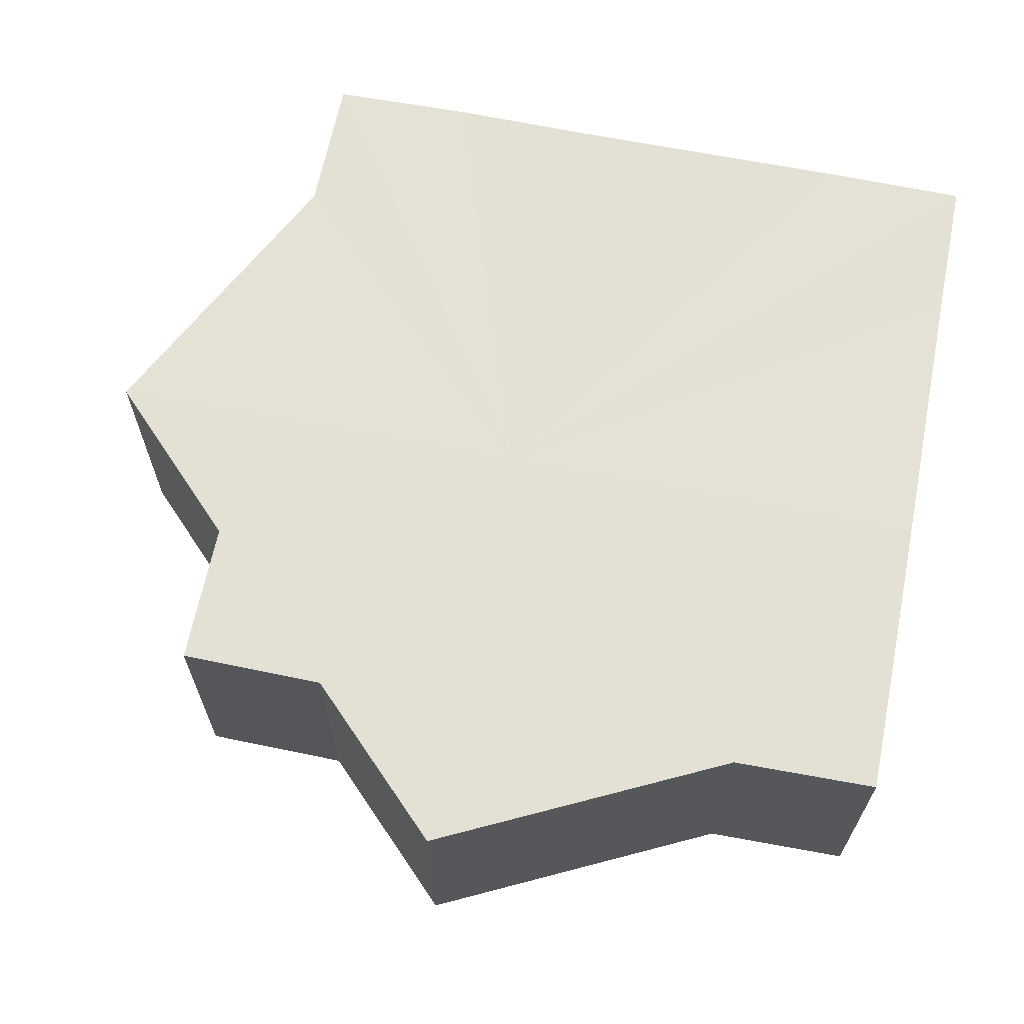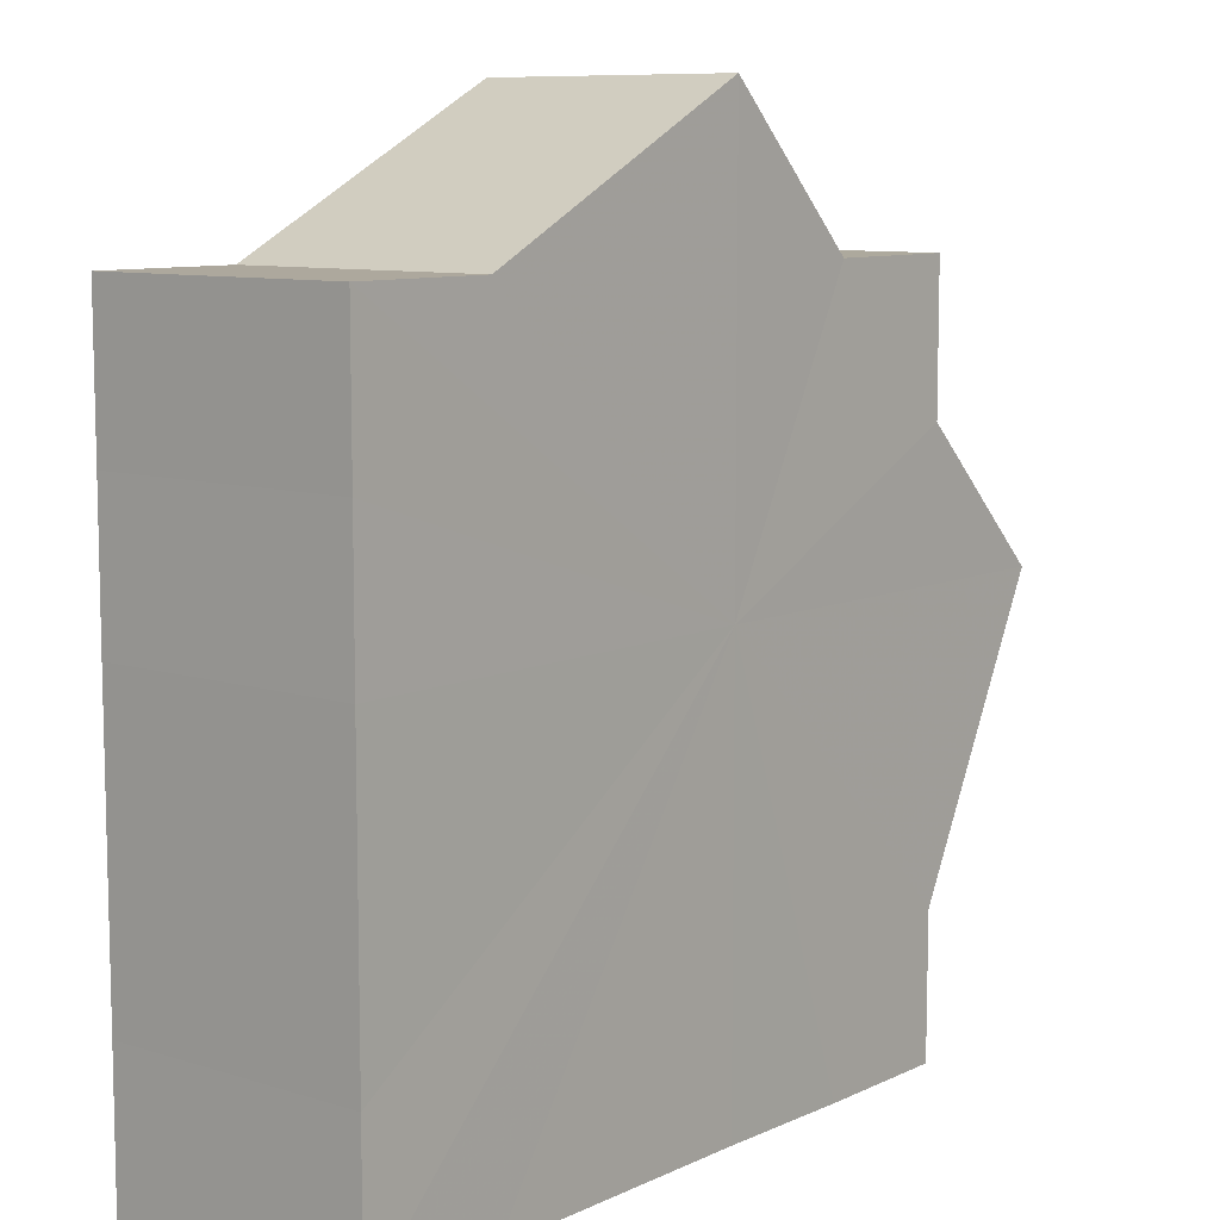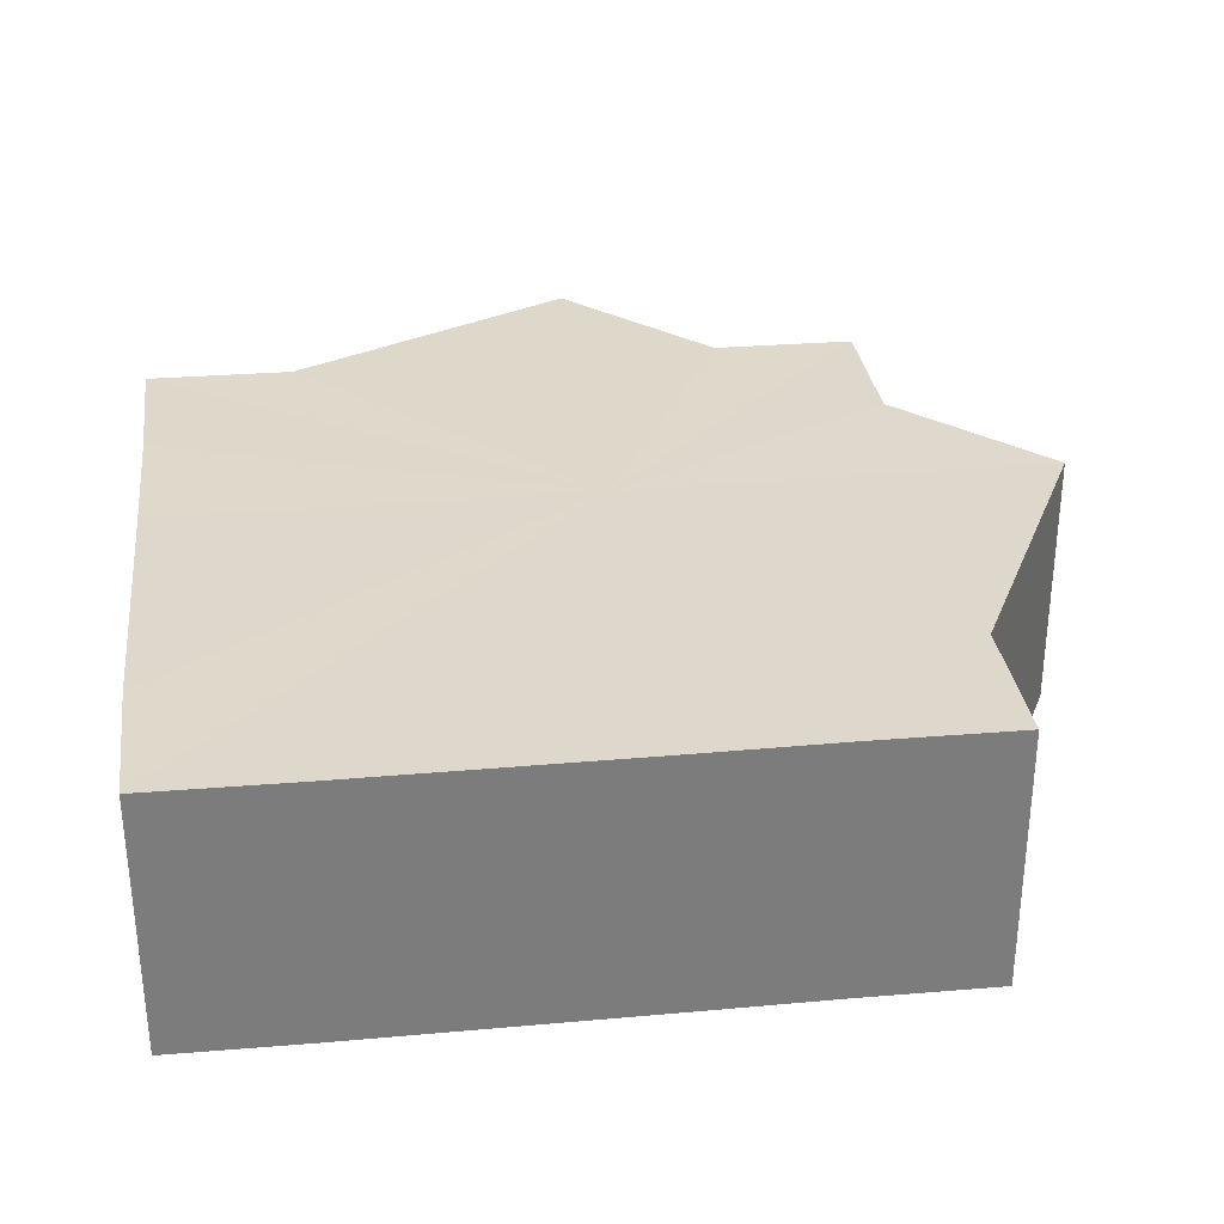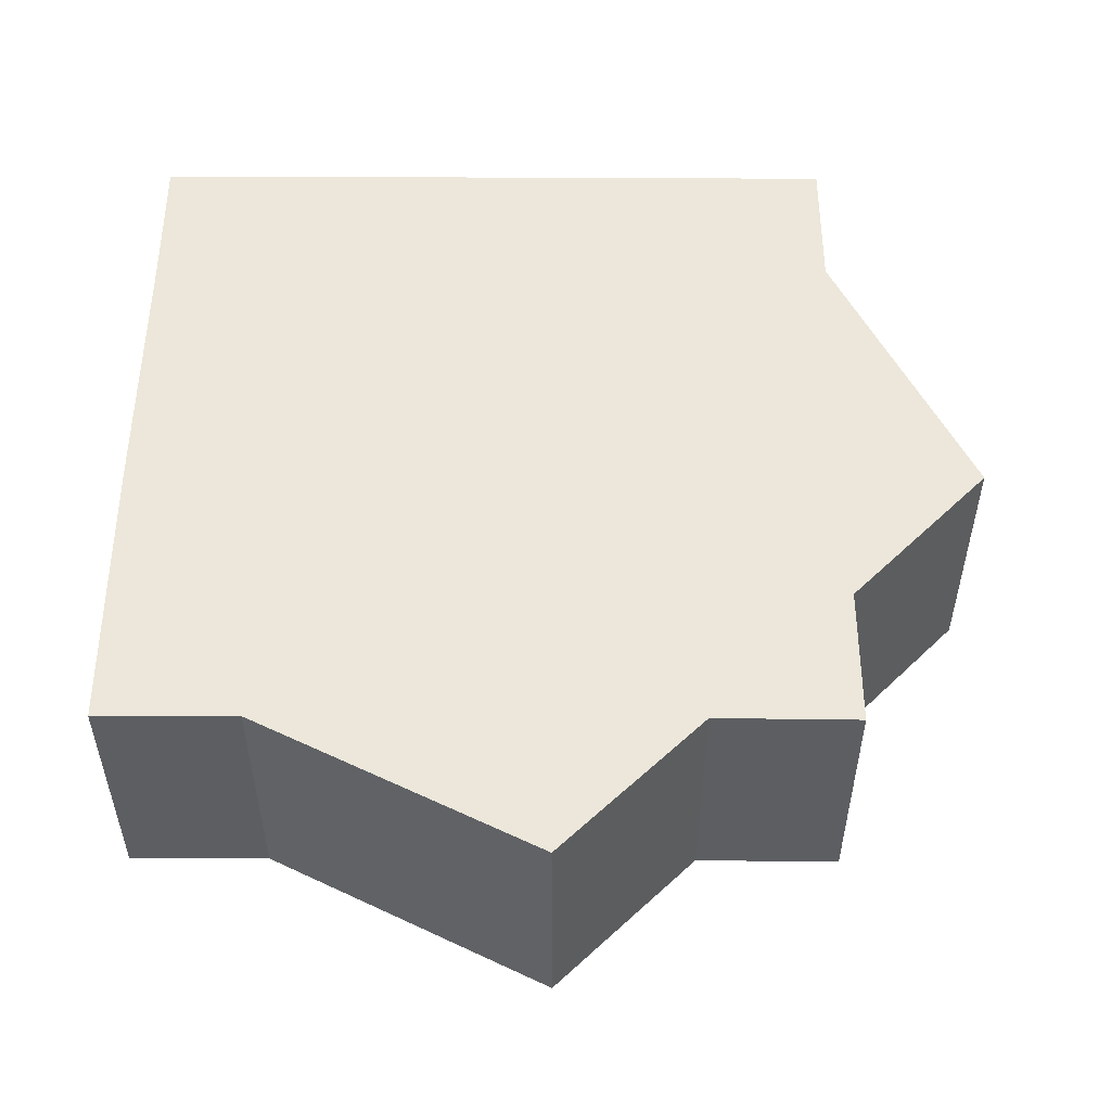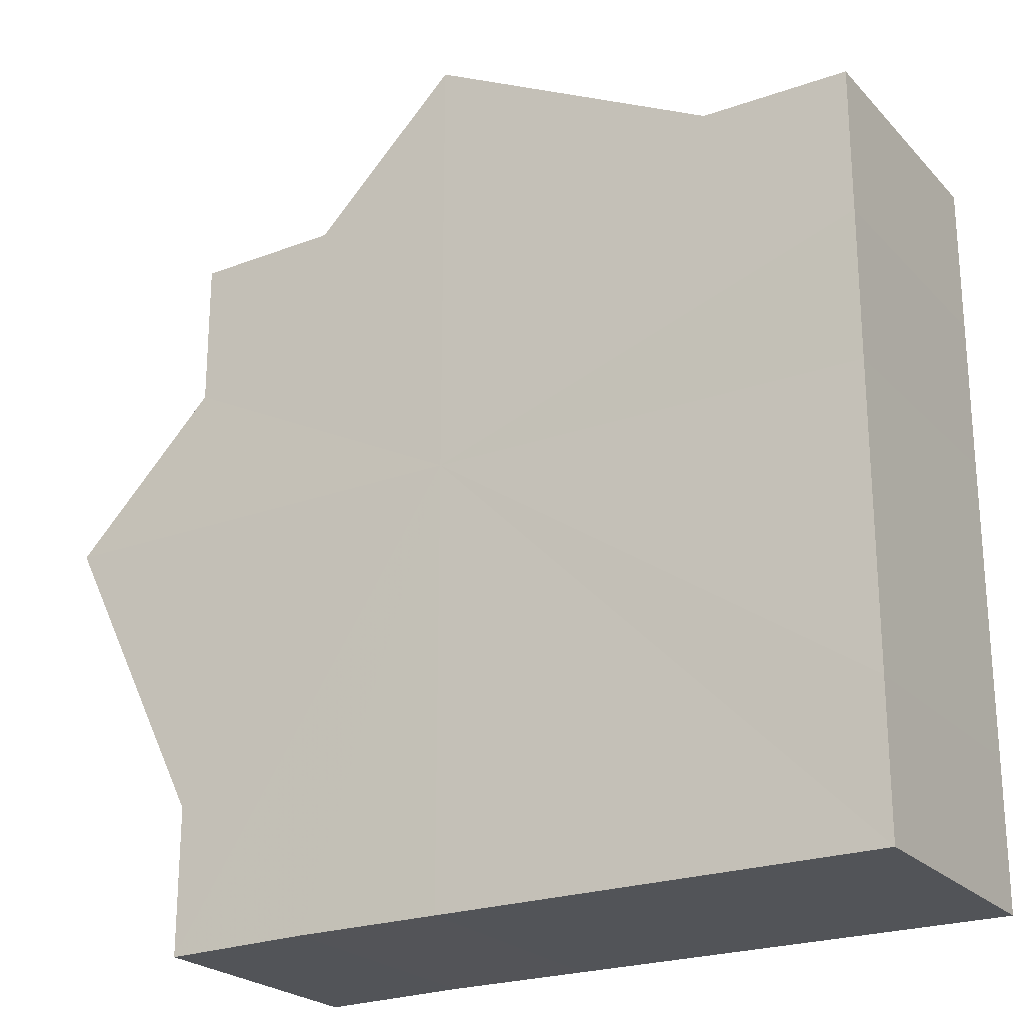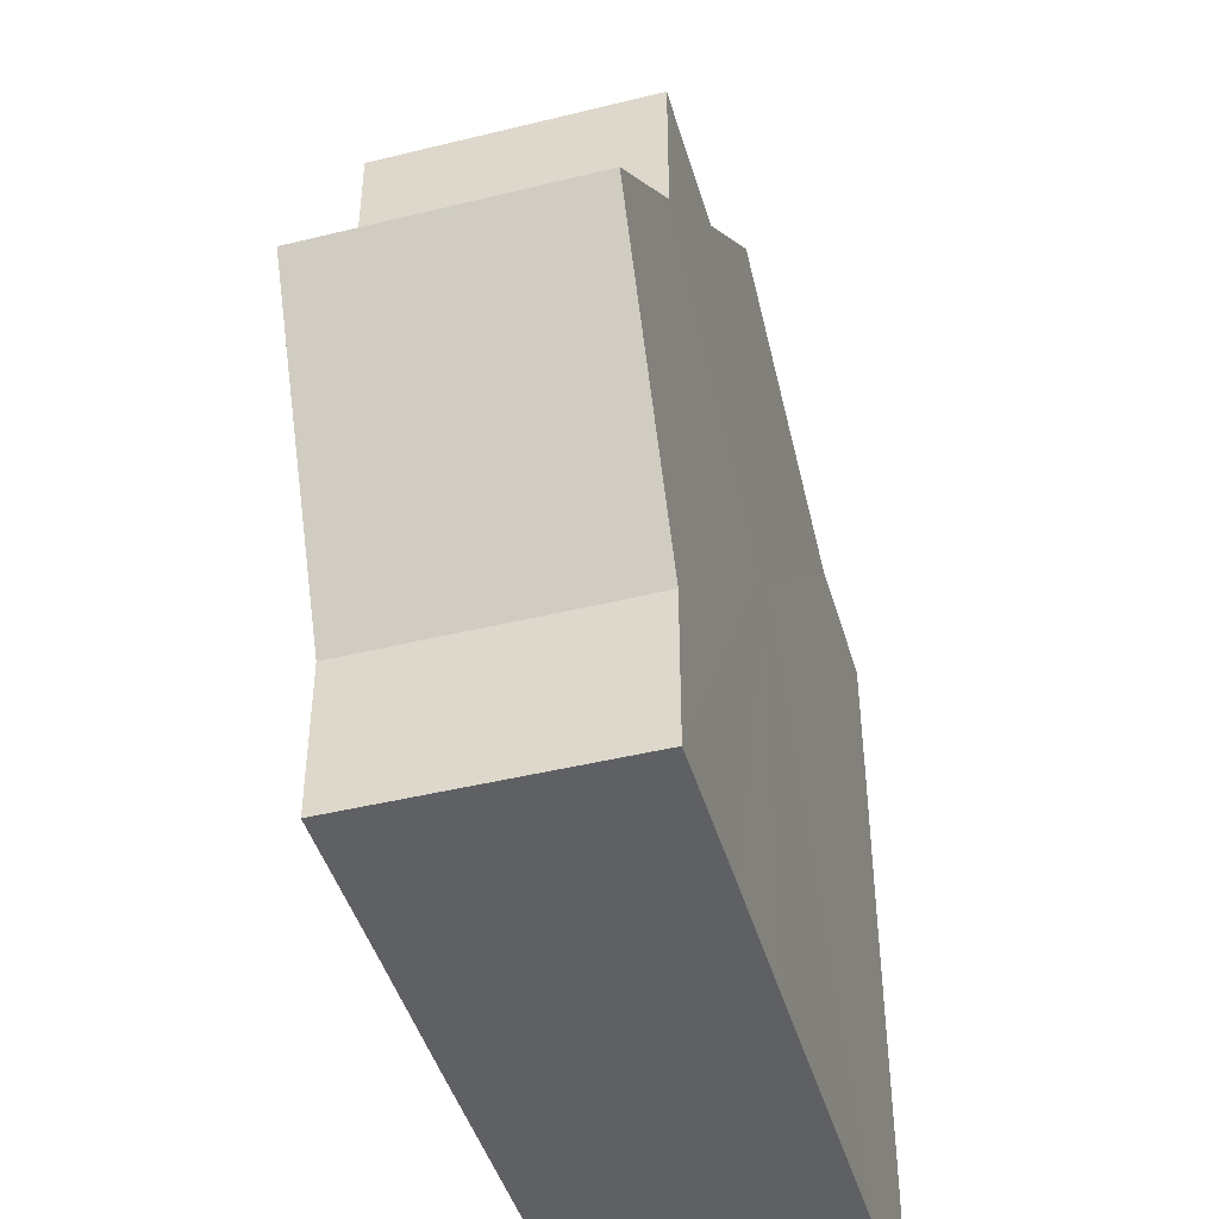
<metadata>
{"format":"obj","ext":"obj","renderer":"f3d","projection":"perspective","resolution":1024,"background":"white","views":[{"elev":65.4,"azim":-78.6,"up":"+Z"},{"elev":8.9,"azim":129.4,"up":"+Y"},{"elev":31.5,"azim":82.9,"up":"+Z"},{"elev":52.6,"azim":-179.7,"up":"+Z"},{"elev":-23.4,"azim":31.4,"up":"+Y"},{"elev":-44.6,"azim":-74.1,"up":"+Y"}]}
</metadata>
<code>
o 13181
v 2190 1879 9.018
v 2190 1879 9.018
v 2190 1879 8.999
v 2190 1879 9.018
v 2190 1879 8.999
v 2190 1879 9.018
v 2190 1879 8.999
v 2190 1879 9.018
v 2190 1879 8.999
v 2190 1879 9.018
v 2190 1879 8.999
v 2190 1879 9.018
v 2190 1879 8.999
v 2190 1879 9.018
v 2190 1879 8.999
v 2190 1879 9.018
v 2190 1879 8.999
v 2190 1879 9.018
v 2190 1879 9.018
v 2190 1879 9.018
v 2190 1879 9.018
v 2190 1879 9.018
v 2190 1879 9.018
v 2190 1879 9.018
v 2190 1879 9.018
v 2190 1879 9.018
v 2190 1879 8.999
v 2190 1879 8.999
v 2190 1879 9.018
v 2190 1879 8.999
v 2190 1879 9.018
v 2190 1879 9.018
v 2190 1879 8.999
v 2190 1879 9.018
v 2190 1879 9.018
v 2190 1879 8.999
v 2190 1879 9.018
v 2190 1879 9.018
v 2190 1879 9.018
v 2190 1879 9.018
v 2190 1879 8.999
v 2190 1879 9.018
v 2190 1879 8.999
v 2190 1879 9.018
v 2190 1879 8.999
v 2190 1879 9.018
v 2190 1879 9.018
v 2190 1879 9.018
v 2190 1879 9.018
v 2190 1879 8.999
v 2190 1879 8.999
v 2190 1879 8.999
v 2190 1879 8.999
v 2190 1879 8.999
v 2190 1879 9.018
v 2190 1879 8.999
v 2190 1879 9.018
v 2190 1879 8.999
v 2190 1879 9.018
v 2190 1879 8.999
v 2190 1879 9.018
v 2190 1879 8.999
v 2190 1879 9.018
v 2190 1879 8.999
v 2190 1879 9.018
v 2190 1879 9.018
v 2190 1879 9.018
v 2190 1879 9.018
v 2190 1879 9.018
v 2190 1879 9.018
v 2190 1879 8.999
v 2190 1879 9.018
v 2190 1879 8.999
v 2190 1879 9.018
v 2190 1879 8.999
v 2190 1879 9.018
v 2190 1879 8.999
v 2190 1879 9.018
v 2190 1879 8.999
v 2190 1879 9.018
v 2190 1879 8.999
v 2190 1879 8.999
v 2190 1879 8.999
v 2190 1879 8.999
v 2190 1879 8.999
v 2190 1879 8.999
v 2190 1879 8.999
v 2190 1879 8.999
v 2190 1879 8.999
v 2190 1879 8.999
v 2190 1879 8.999
v 2190 1879 8.999
v 2190 1879 8.999
v 2190 1879 8.999
v 2190 1879 8.999
v 2190 1879 8.999
v 2190 1879 8.999
v 2190 1879 8.999
f 1 2 3
f 2 4 5
f 3 6 7
f 4 8 9
f 8 10 11
f 7 12 13
f 13 14 15
f 15 16 17
f 18 16 19
f 18 20 16
f 18 19 21
f 18 22 20
f 18 21 23
f 18 24 22
f 18 23 25
f 18 26 24
f 27 25 28
f 18 25 29
f 30 31 27
f 18 29 32
f 33 34 30
f 18 32 35
f 36 37 33
f 38 39 36
f 39 40 41
f 40 42 43
f 42 44 45
f 18 35 46
f 18 46 47
f 18 47 48
f 18 48 49
f 18 49 26
f 50 26 51
f 52 46 53
f 54 55 50
f 56 57 52
f 58 59 54
f 60 61 56
f 62 63 58
f 64 65 60
f 66 67 62
f 68 69 64
f 67 70 71
f 69 72 73
f 70 74 75
f 74 76 77
f 72 78 79
f 78 80 81
f 82 83 84
f 82 85 83
f 82 84 86
f 82 87 85
f 82 86 88
f 82 89 87
f 82 88 90
f 82 91 89
f 82 90 92
f 82 93 91
f 82 92 94
f 82 95 93
f 82 94 96
f 82 97 95
f 82 96 98
f 82 98 97

</code>
